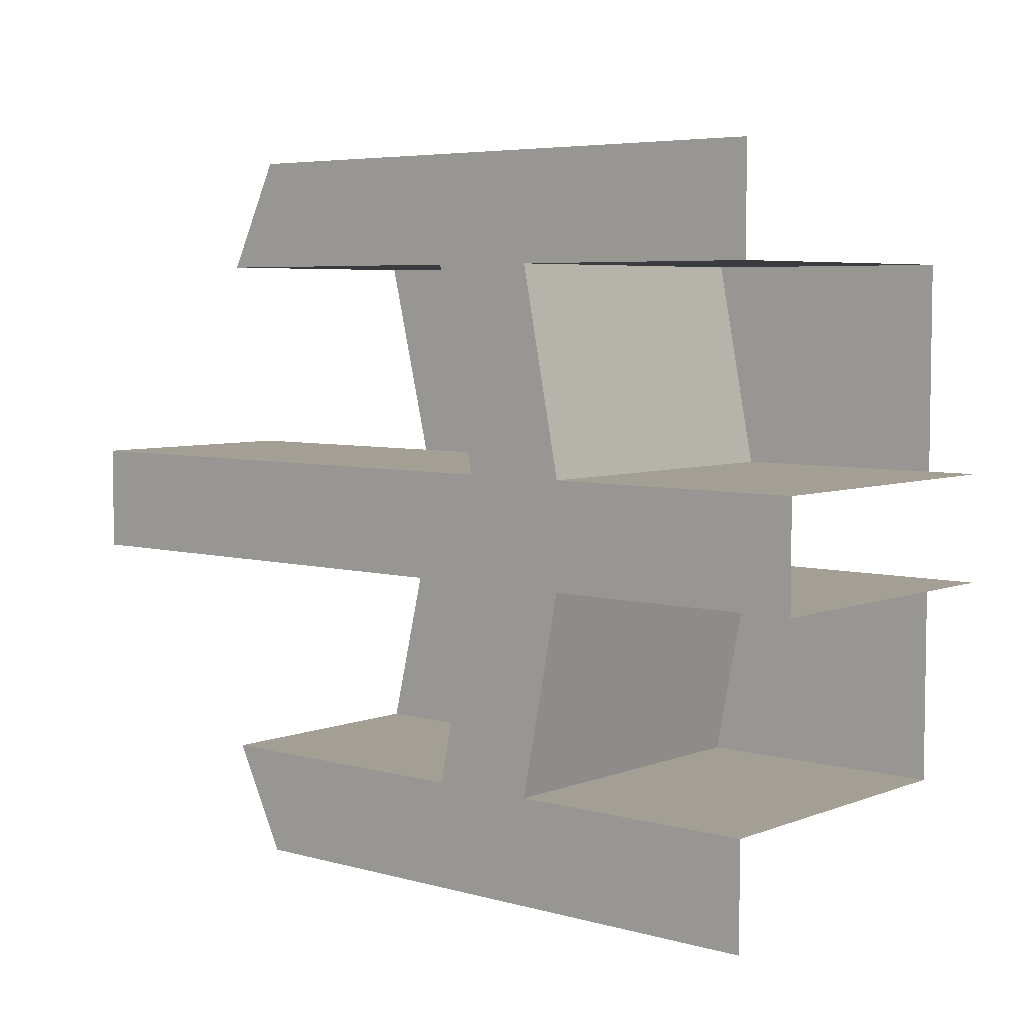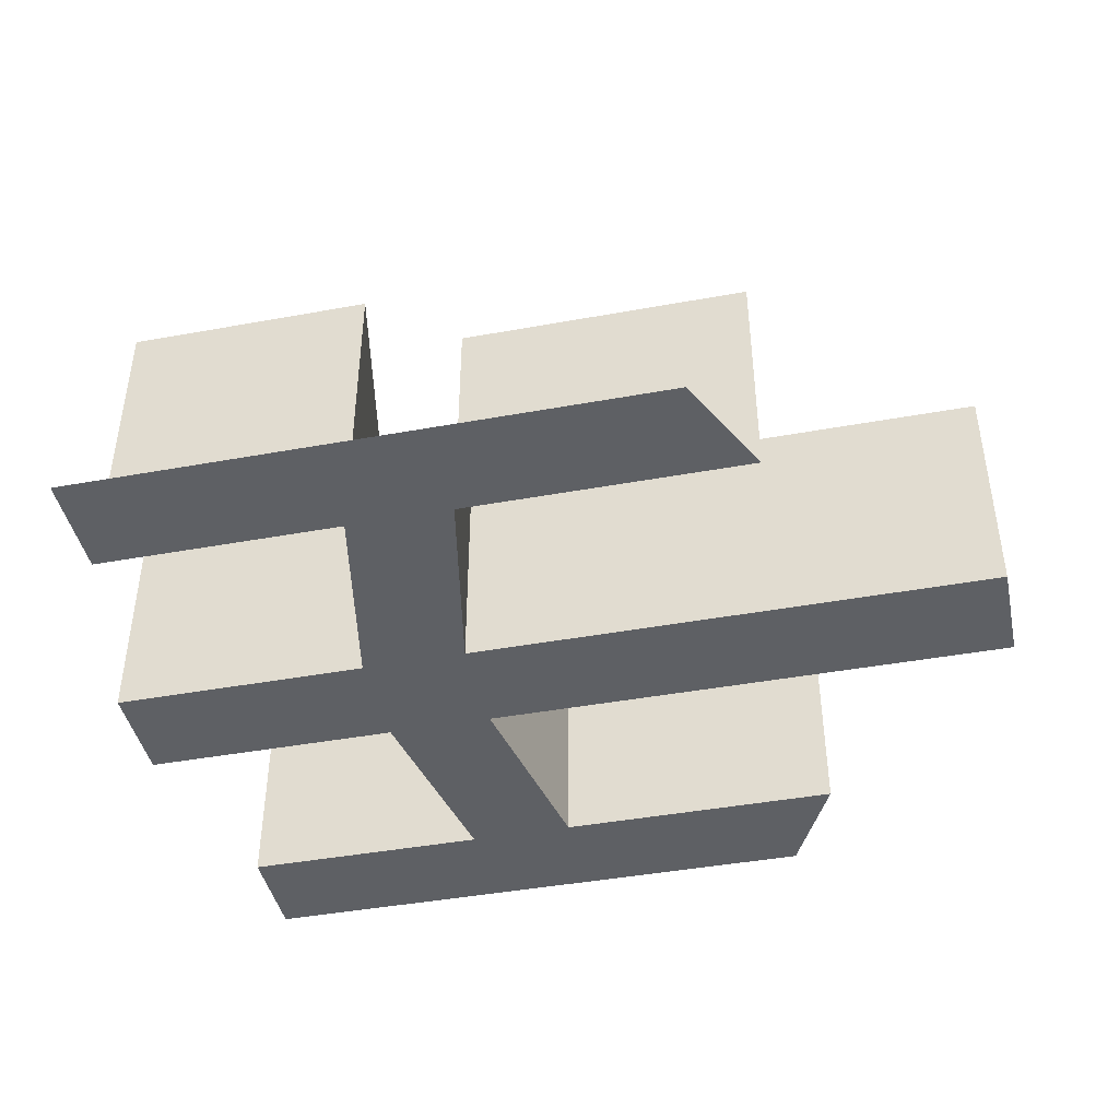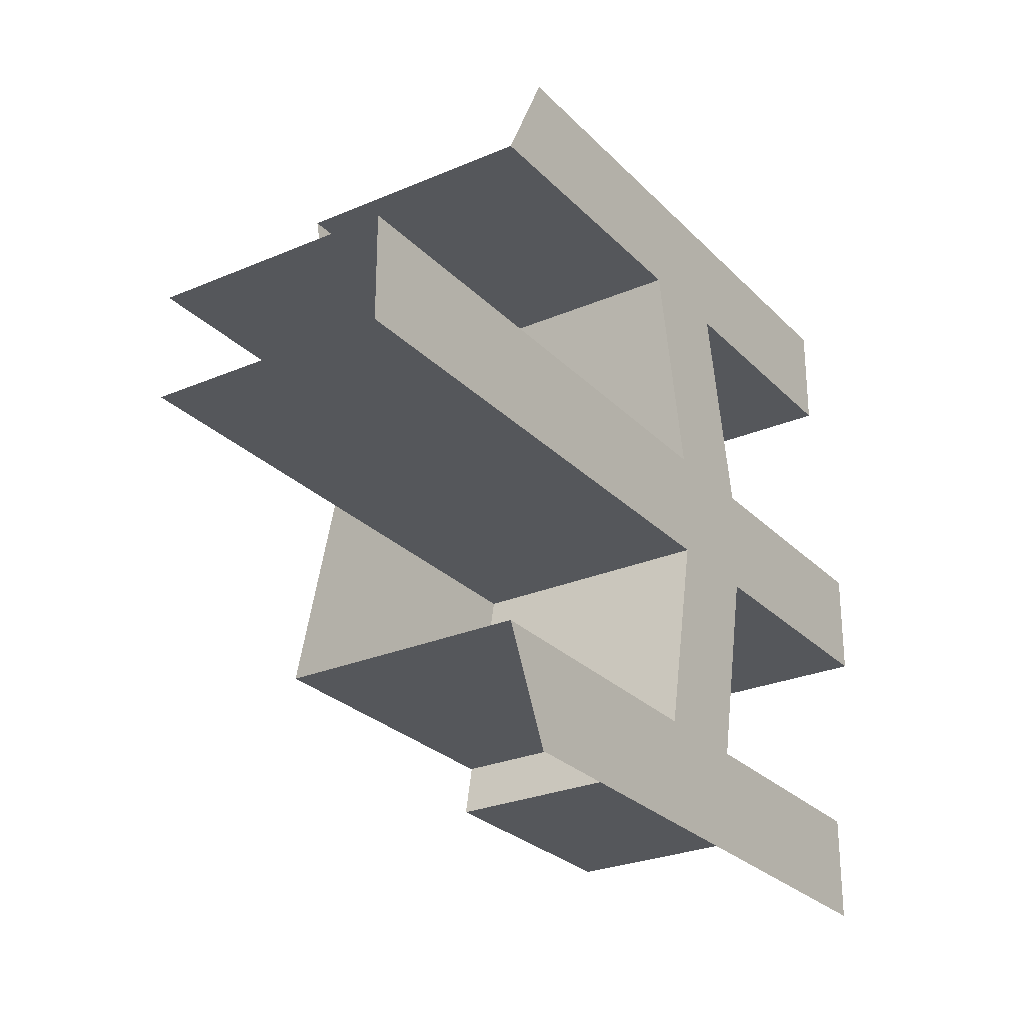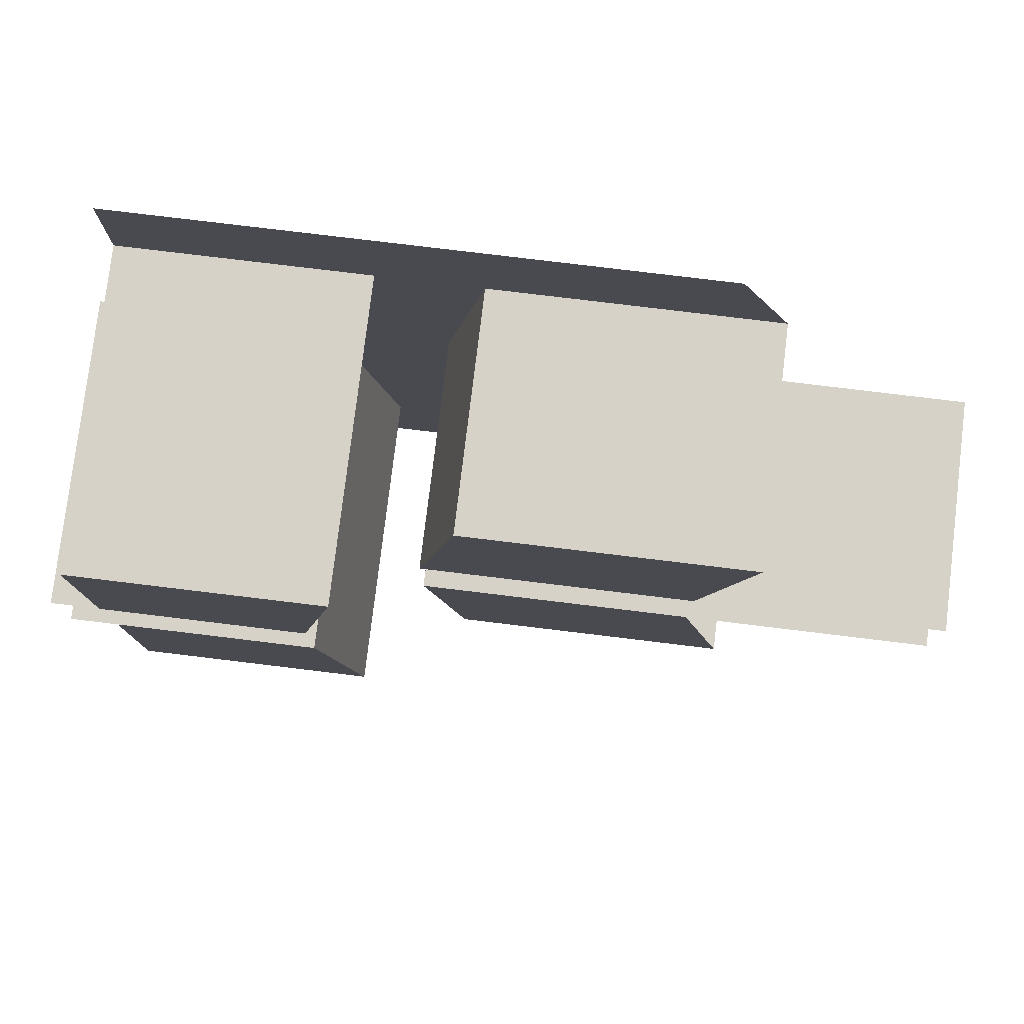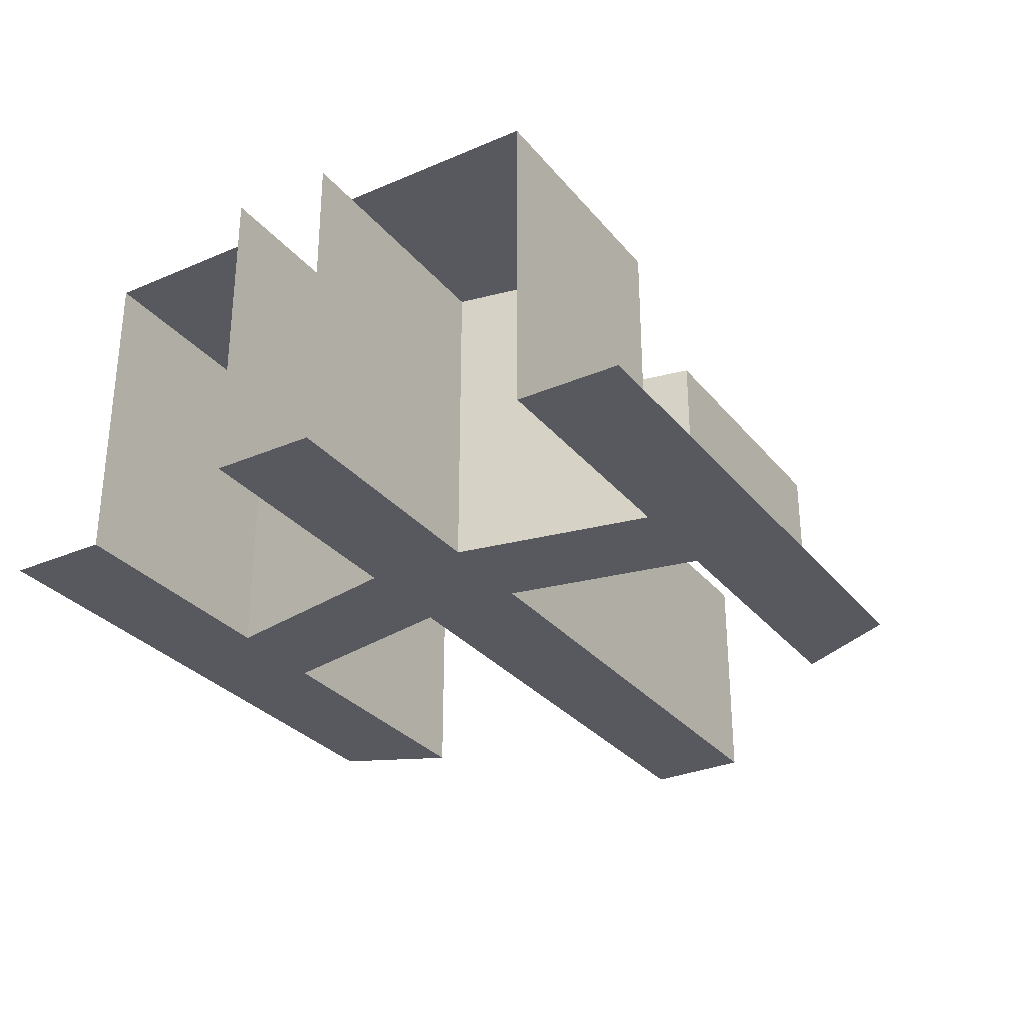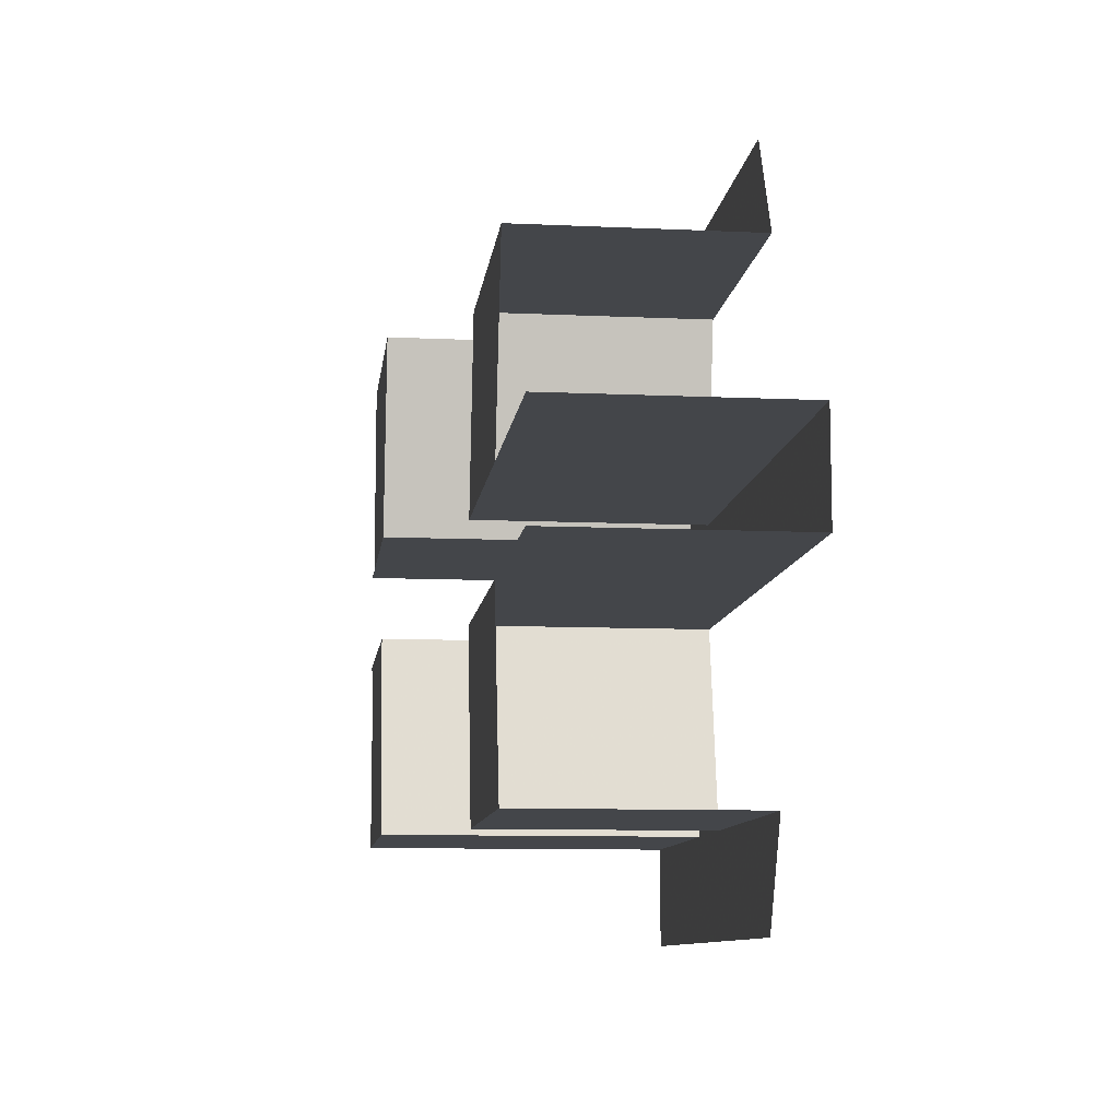
<metadata>
{"format":"obj","ext":"obj","renderer":"f3d","projection":"perspective","resolution":1024,"background":"white","views":[{"elev":5.4,"azim":-139.6,"up":"+Y"},{"elev":-43.1,"azim":12.2,"up":"+Z"},{"elev":-27.0,"azim":123.6,"up":"+Y"},{"elev":78.5,"azim":6.9,"up":"+Y"},{"elev":-30.4,"azim":-58.2,"up":"+Z"},{"elev":-9.8,"azim":83.2,"up":"+Y"}]}
</metadata>
<code>
v -1.055 -0.318 -0.5
v -1.188 -0.318 -0.5
v -1.238 -0.066 -0.5
v -1.105 -0.066 -0.5
v -1.055 -0.318 -0.5
v -1.105 -0.066 -0.5
v -1.105 -0.066 -0.2
v -1.055 -0.318 -0.2
v -1.238 -0.066 -0.1
v -1.238 -0.066 -0.5
v -1.188 -0.318 -0.5
v -1.188 -0.318 -0.1
v -1.188 0.318 -0.5
v -1.055 0.318 -0.5
v -1.105 0.066 -0.5
v -1.238 0.066 -0.5
v -1.105 0.066 -0.2
v -1.105 0.066 -0.5
v -1.055 0.318 -0.5
v -1.055 0.318 -0.2
v -1.188 0.318 -0.5
v -1.238 0.066 -0.5
v -1.238 0.066 -0.1
v -1.188 0.318 -0.1
v -1.238 -0.066 -0.5
v -1.238 0.066 -0.5
v -1.562 0.066 -0.5
v -1.562 -0.066 -0.5
v -1.238 -0.066 -0.5
v -1.562 -0.066 -0.5
v -1.562 -0.066 -0.1
v -1.238 -0.066 -0.1
v -1.562 0.066 -0.5
v -1.238 0.066 -0.5
v -1.238 0.066 -0.1
v -1.562 0.066 -0.1
v -0.435 -0.066 -0.5
v -0.435 0.066 -0.5
v -1.105 0.066 -0.5
v -1.105 -0.066 -0.5
v -0.435 -0.066 -0.5
v -1.105 -0.066 -0.5
v -1.105 -0.066 -0.2
v -0.435 -0.066 -0.2
v -1.105 0.066 -0.5
v -0.435 0.066 -0.5
v -0.435 0.066 -0.2
v -1.105 0.066 -0.2
v -1.105 0.066 -0.5
v -1.105 -0.066 -0.5
v -1.238 -0.066 -0.5
v -1.238 0.066 -0.5
v -1.5 -0.45 -0.5
v -1.188 -0.318 -0.5
v -1.055 -0.318 -0.5
v -0.76 -0.45 -0.5
v -1.5 -0.318 -0.5
v -1.188 -0.318 -0.5
v -1.5 -0.45 -0.5
v -1.5 -0.318 -0.5
v -1.5 -0.318 -0.1
v -1.188 -0.318 -0.1
v -1.188 -0.318 -0.5
v -1.5 -0.066 -0.1
v -1.238 -0.066 -0.1
v -1.188 -0.318 -0.1
v -1.5 -0.318 -0.1
v -0.695 -0.318 -0.5
v -0.76 -0.45 -0.5
v -1.055 -0.318 -0.5
v -0.695 -0.318 -0.5
v -1.055 -0.318 -0.5
v -1.055 -0.318 -0.2
v -0.695 -0.318 -0.2
v -0.695 -0.318 -0.2
v -1.055 -0.318 -0.2
v -1.105 -0.066 -0.2
v -0.755 -0.066 -0.2
v -0.76 0.45 -0.5
v -1.055 0.318 -0.5
v -1.188 0.318 -0.5
v -1.5 0.45 -0.5
v -1.5 0.45 -0.5
v -1.188 0.318 -0.5
v -1.5 0.318 -0.5
v -1.5 0.318 -0.1
v -1.5 0.318 -0.5
v -1.188 0.318 -0.5
v -1.188 0.318 -0.1
v -1.5 0.318 -0.1
v -1.188 0.318 -0.1
v -1.238 0.066 -0.1
v -1.5 0.066 -0.1
v -1.055 0.318 -0.5
v -0.76 0.45 -0.5
v -0.695 0.318 -0.5
v -0.695 0.318 -0.2
v -1.055 0.318 -0.2
v -1.055 0.318 -0.5
v -0.695 0.318 -0.5
v -0.755 0.066 -0.2
v -1.105 0.066 -0.2
v -1.055 0.318 -0.2
v -0.695 0.318 -0.2
g mesh7019392
f 1 2 3
f 3 4 1
g mesh7019394
f 5 6 7
f 7 8 5
g mesh7019396
f 9 10 11
f 11 12 9
g mesh7019398
f 13 14 15
f 15 16 13
g mesh7019400
f 17 18 19
f 19 20 17
g mesh7019402
f 21 22 23
f 23 24 21
g mesh7019404
f 25 27 26
f 27 25 28
g mesh7019405
f 29 31 30
f 31 29 32
g mesh7019406
f 33 35 34
f 35 33 36
g mesh7019408
f 37 39 38
f 39 37 40
g mesh7019409
f 41 43 42
f 43 41 44
g mesh7019410
f 45 47 46
f 47 45 48
f 49 50 51
f 51 52 49
f 53 54 55
f 55 56 53
f 57 58 59
g mesh7019412
f 60 61 62
f 62 63 60
f 64 65 66
f 66 67 64
f 68 69 70
g mesh7019414
f 71 72 73
f 73 74 71
f 75 76 77
f 77 78 75
f 79 80 81
f 81 82 79
f 83 84 85
g mesh7019416
f 86 87 88
f 88 89 86
f 90 91 92
f 92 93 90
f 94 95 96
g mesh7019418
f 97 98 99
f 99 100 97
f 101 102 103
f 103 104 101

</code>
